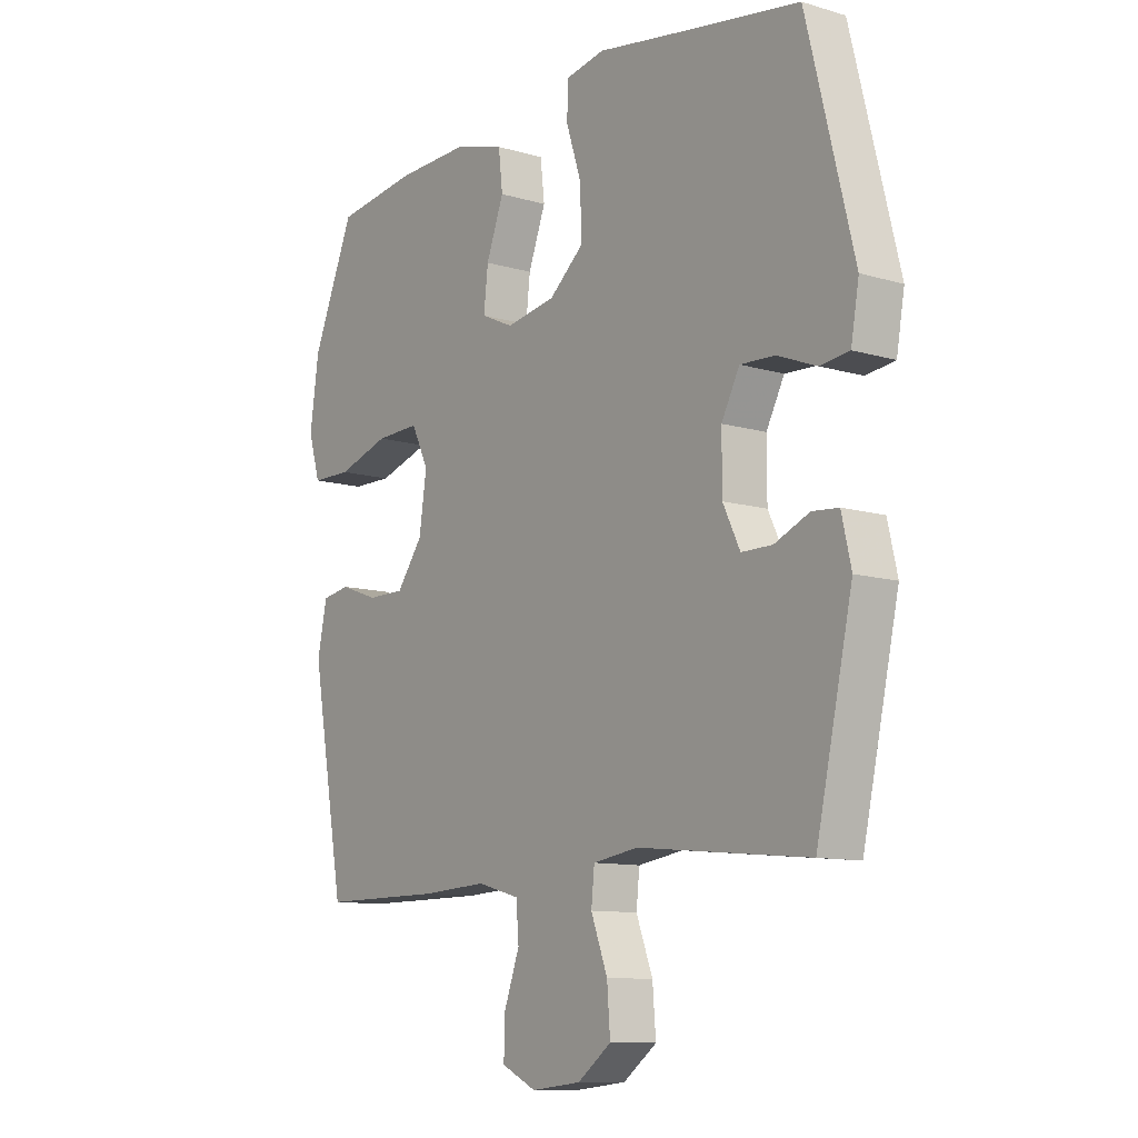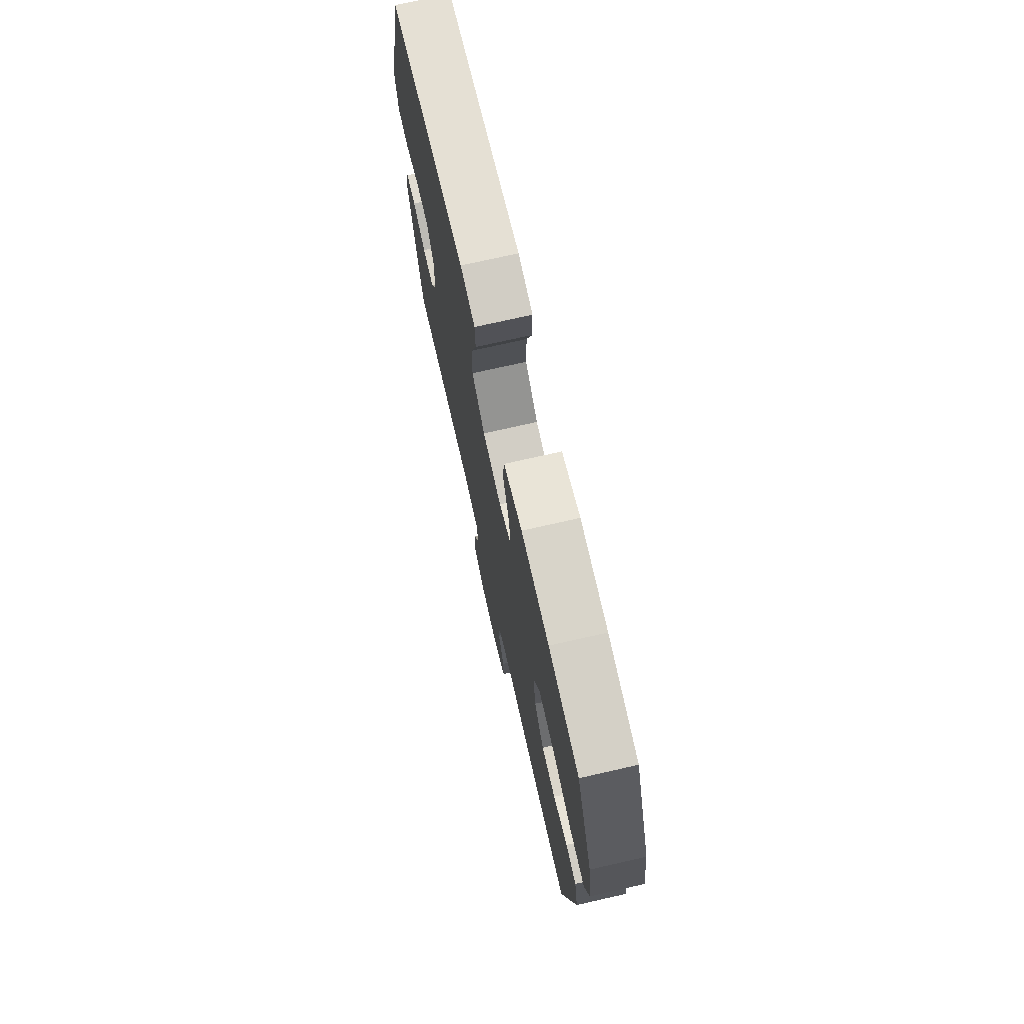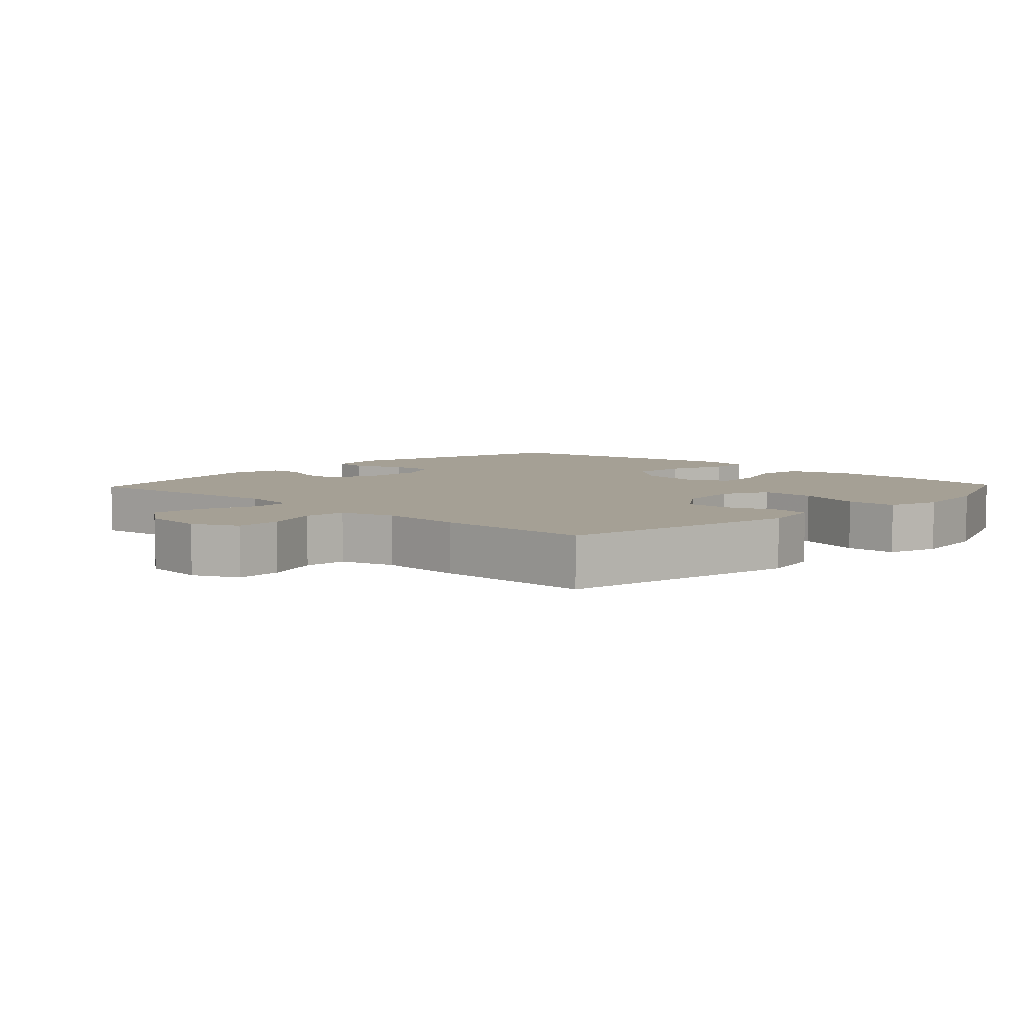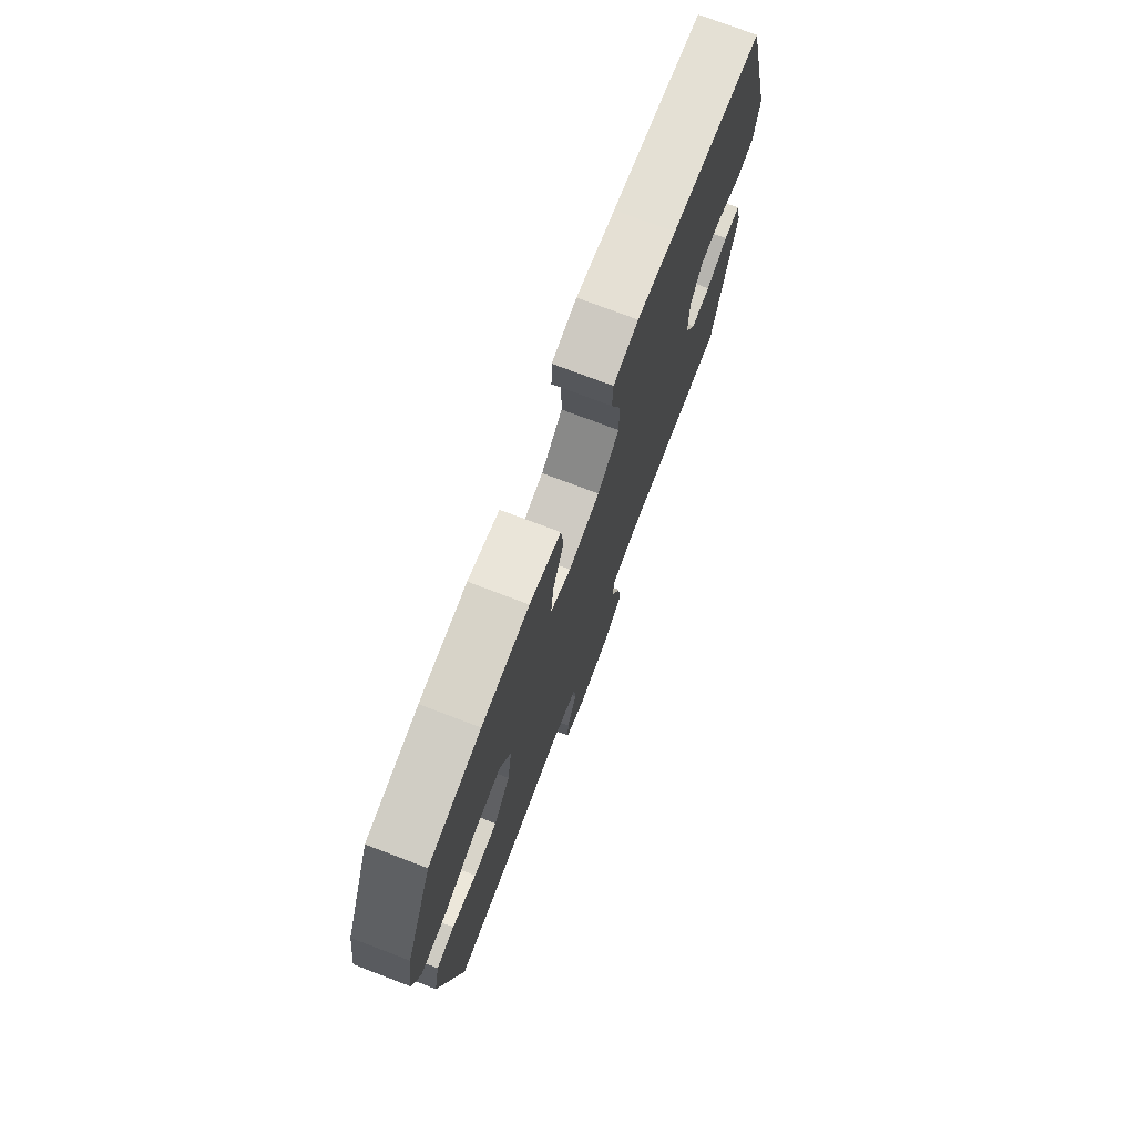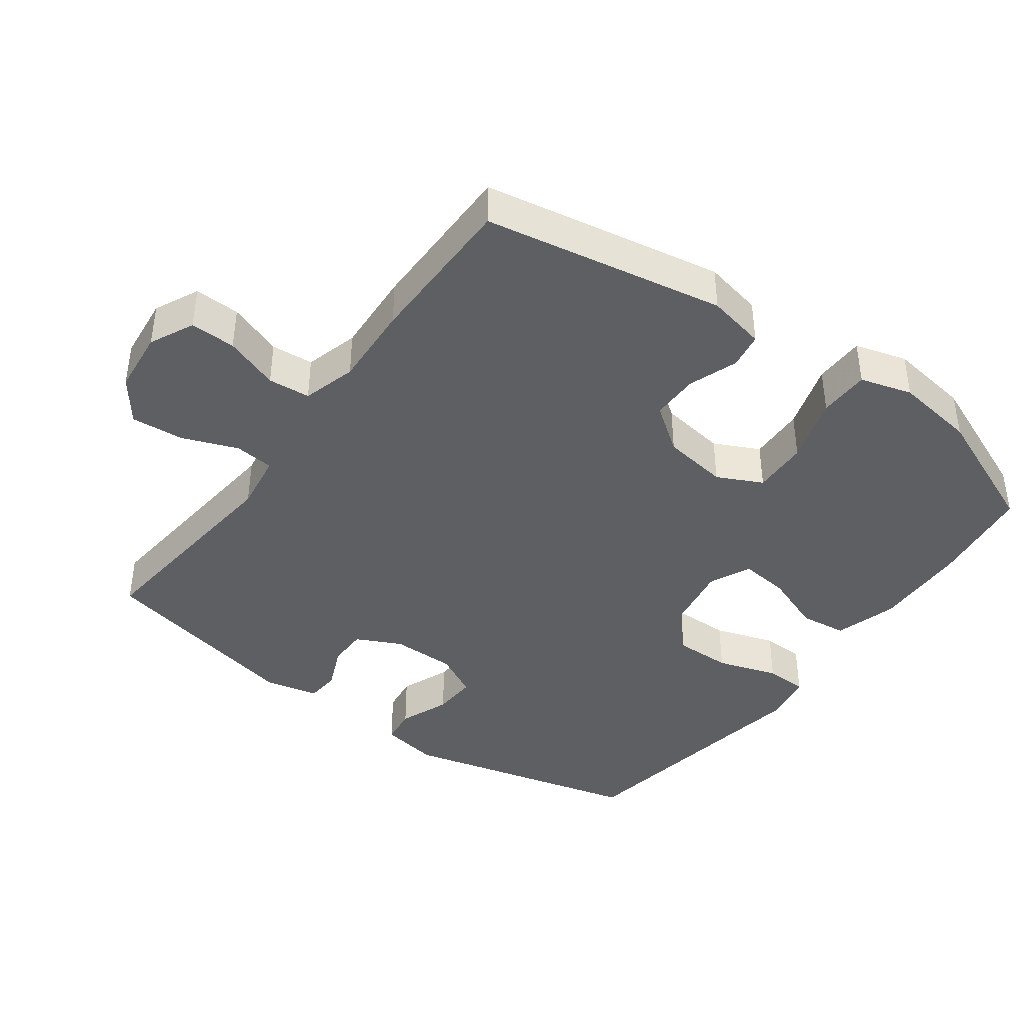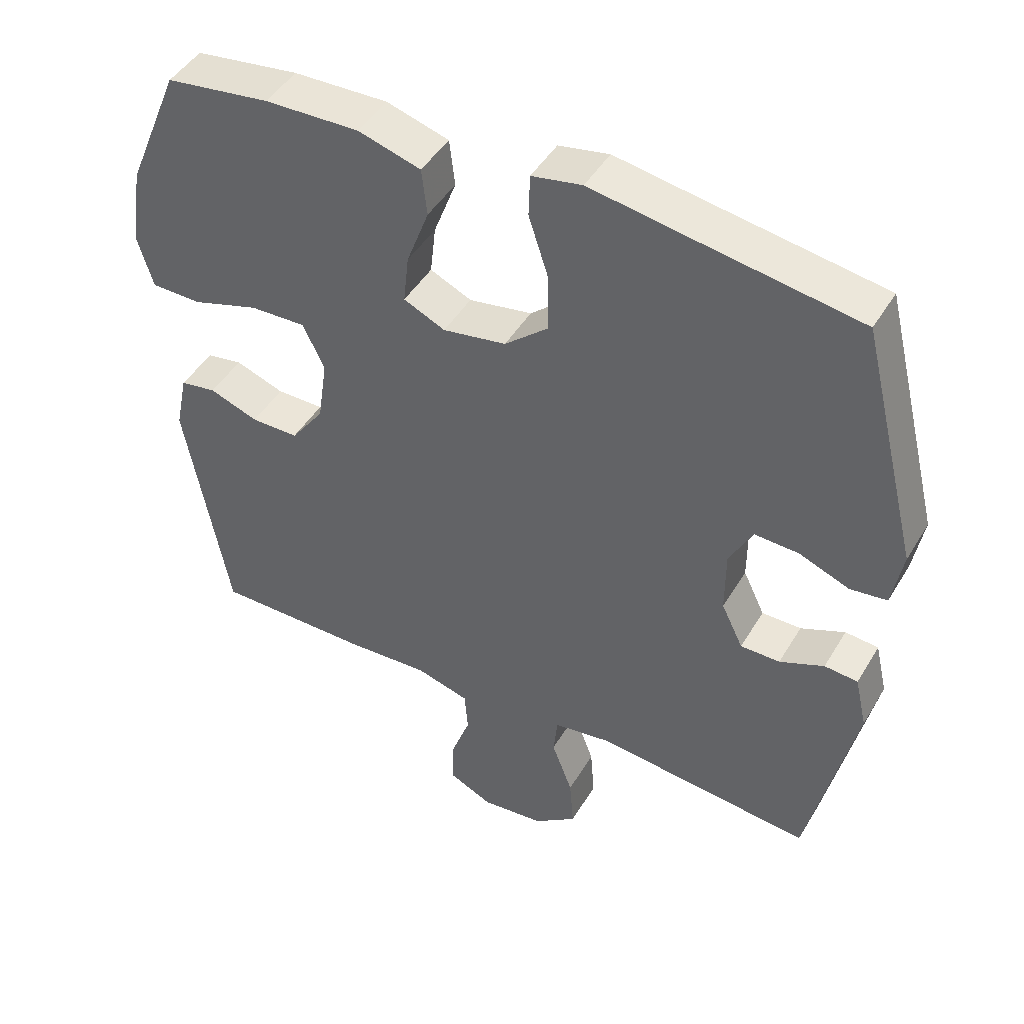
<metadata>
{"format":"obj","ext":"obj","renderer":"f3d","projection":"perspective","resolution":1024,"background":"white","views":[{"elev":-10.6,"azim":53.4,"up":"+Z"},{"elev":73.5,"azim":-102.8,"up":"+Z"},{"elev":5.9,"azim":-136.5,"up":"+Y"},{"elev":75.3,"azim":-69.2,"up":"+Z"},{"elev":-41.0,"azim":-126.2,"up":"+Y"},{"elev":45.9,"azim":29.3,"up":"+Z"}]}
</metadata>
<code>
v 0.5 0.07 -0.5
v 0.18 0.07 -0.468
v 0.095 0.07 -0.481
v 0.089 0.07 -0.539
v 0.12 0.07 -0.621
v 0.126 0.07 -0.698
v 0.063 0.07 -0.745
v -0.03 0.07 -0.755
v -0.095 0.07 -0.724
v -0.093 0.07 -0.657
v -0.064 0.07 -0.577
v -0.069 0.07 -0.515
v -0.148 0.07 -0.493
v -0.27 0.07 -0.5
v -0.5 0.07 -0.5
v -0.563 0.07 -0.148
v -0.545 0.07 -0.062
v -0.492 0.07 -0.053
v -0.42 0.07 -0.079
v -0.35 0.07 -0.079
v -0.301 0.07 -0.012
v -0.287 0.07 0.084
v -0.319 0.07 0.15
v -0.401 0.07 0.147
v -0.499 0.07 0.116
v -0.574 0.07 0.117
v -0.596 0.07 0.193
v -0.579 0.07 0.312
v -0.5 0.07 0.5
v -0.347 0.07 0.521
v -0.208 0.07 0.525
v -0.116 0.07 0.498
v -0.108 0.07 0.429
v -0.141 0.07 0.341
v -0.149 0.07 0.269
v -0.088 0.07 0.241
v 0.005 0.07 0.257
v 0.069 0.07 0.312
v 0.068 0.07 0.397
v 0.039 0.07 0.486
v 0.041 0.07 0.548
v 0.115 0.07 0.562
v 0.23 0.07 0.543
v 0.5 0.07 0.5
v 0.588 0.07 0.148
v 0.573 0.07 0.062
v 0.519 0.07 0.055
v 0.445 0.07 0.084
v 0.38 0.07 0.087
v 0.346 0.07 0.022
v 0.346 0.07 -0.072
v 0.378 0.07 -0.138
v 0.436 0.07 -0.138
v 0.501 0.07 -0.11
v 0.55 0.07 -0.114
v 0.568 0.07 -0.192
v 0.5 0 -0.5
v 0.18 0 -0.468
v 0.095 0 -0.481
v 0.089 0 -0.539
v 0.12 0 -0.621
v 0.126 0 -0.698
v 0.063 0 -0.745
v -0.03 0 -0.755
v -0.095 0 -0.724
v -0.093 0 -0.657
v -0.064 0 -0.577
v -0.069 0 -0.515
v -0.148 0 -0.493
v -0.27 0 -0.5
v -0.5 0 -0.5
v -0.563 0 -0.148
v -0.545 0 -0.062
v -0.492 0 -0.053
v -0.42 0 -0.079
v -0.35 0 -0.079
v -0.301 0 -0.012
v -0.287 0 0.084
v -0.319 0 0.15
v -0.401 0 0.147
v -0.499 0 0.116
v -0.574 0 0.117
v -0.596 0 0.193
v -0.579 0 0.312
v -0.5 0 0.5
v -0.347 0 0.521
v -0.208 0 0.525
v -0.116 0 0.498
v -0.108 0 0.429
v -0.141 0 0.341
v -0.149 0 0.269
v -0.088 0 0.241
v 0.005 0 0.257
v 0.069 0 0.312
v 0.068 0 0.397
v 0.039 0 0.486
v 0.041 0 0.548
v 0.115 0 0.562
v 0.23 0 0.543
v 0.5 0 0.5
v 0.588 0 0.148
v 0.573 0 0.062
v 0.519 0 0.055
v 0.445 0 0.084
v 0.38 0 0.087
v 0.346 0 0.022
v 0.346 0 -0.072
v 0.378 0 -0.138
v 0.436 0 -0.138
v 0.501 0 -0.11
v 0.55 0 -0.114
v 0.568 0 -0.192
f 53 54 55 56
f 52 53 56 1
f 51 52 1 2
f 50 51 2 3
f 45 46 47 48
f 43 44 45 48
f 43 48 49
f 42 43 49 50
f 39 40 41 42
f 38 39 42 50
f 31 32 33 34
f 31 34 35
f 30 31 35
f 29 30 35
f 28 29 35
f 27 28 35 36
f 24 25 26 27
f 23 24 27 36
f 16 17 18 19
f 16 19 20
f 13 14 15 16
f 12 13 16 20
f 8 9 10 11
f 8 11 12
f 7 8 12
f 4 5 6 7
f 3 4 7 12
f 37 38 50 3
f 22 23 36 37
f 21 22 37 3
f 3 12 20 21
f 112 111 110 109
f 57 112 109 108
f 58 57 108 107
f 59 58 107 106
f 104 103 102 101
f 104 101 100 99
f 105 104 99
f 106 105 99 98
f 98 97 96 95
f 106 98 95 94
f 90 89 88 87
f 91 90 87
f 91 87 86
f 91 86 85
f 91 85 84
f 92 91 84 83
f 83 82 81 80
f 92 83 80 79
f 75 74 73 72
f 76 75 72
f 72 71 70 69
f 76 72 69 68
f 67 66 65 64
f 68 67 64
f 68 64 63
f 63 62 61 60
f 68 63 60 59
f 59 106 94 93
f 93 92 79 78
f 59 93 78 77
f 77 76 68 59
f 1 57 58 2
f 2 58 59 3
f 3 59 60 4
f 4 60 61 5
f 5 61 62 6
f 6 62 63 7
f 7 63 64 8
f 8 64 65 9
f 9 65 66 10
f 10 66 67 11
f 11 67 68 12
f 12 68 69 13
f 13 69 70 14
f 14 70 71 15
f 15 71 72 16
f 16 72 73 17
f 17 73 74 18
f 18 74 75 19
f 19 75 76 20
f 20 76 77 21
f 21 77 78 22
f 22 78 79 23
f 23 79 80 24
f 24 80 81 25
f 25 81 82 26
f 26 82 83 27
f 27 83 84 28
f 28 84 85 29
f 29 85 86 30
f 30 86 87 31
f 31 87 88 32
f 32 88 89 33
f 33 89 90 34
f 34 90 91 35
f 35 91 92 36
f 36 92 93 37
f 37 93 94 38
f 38 94 95 39
f 39 95 96 40
f 40 96 97 41
f 41 97 98 42
f 42 98 99 43
f 43 99 100 44
f 44 100 101 45
f 45 101 102 46
f 46 102 103 47
f 47 103 104 48
f 48 104 105 49
f 49 105 106 50
f 50 106 107 51
f 51 107 108 52
f 52 108 109 53
f 53 109 110 54
f 54 110 111 55
f 55 111 112 56
f 56 112 57 1

</code>
